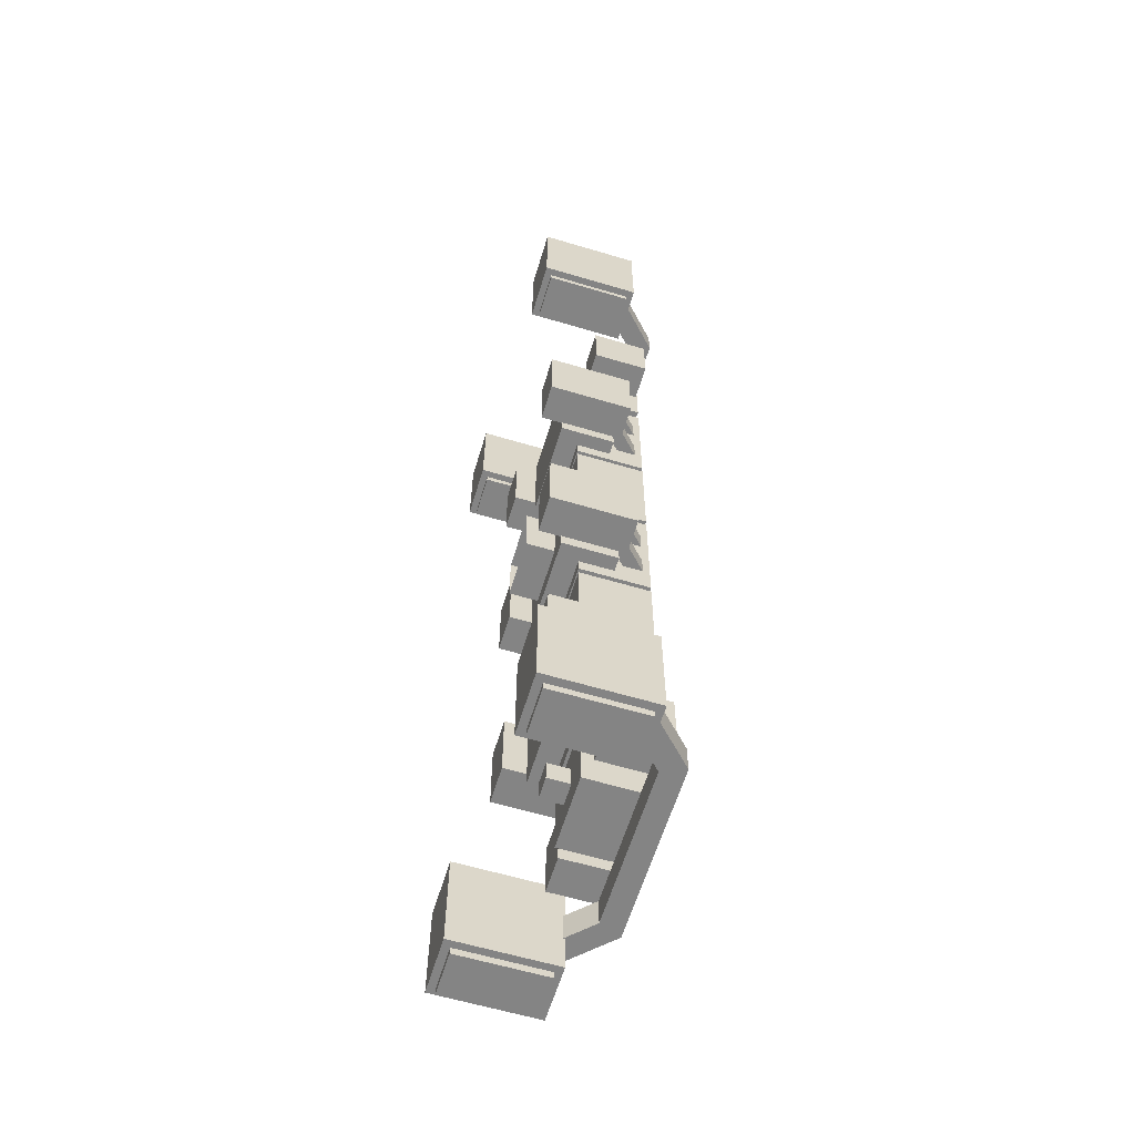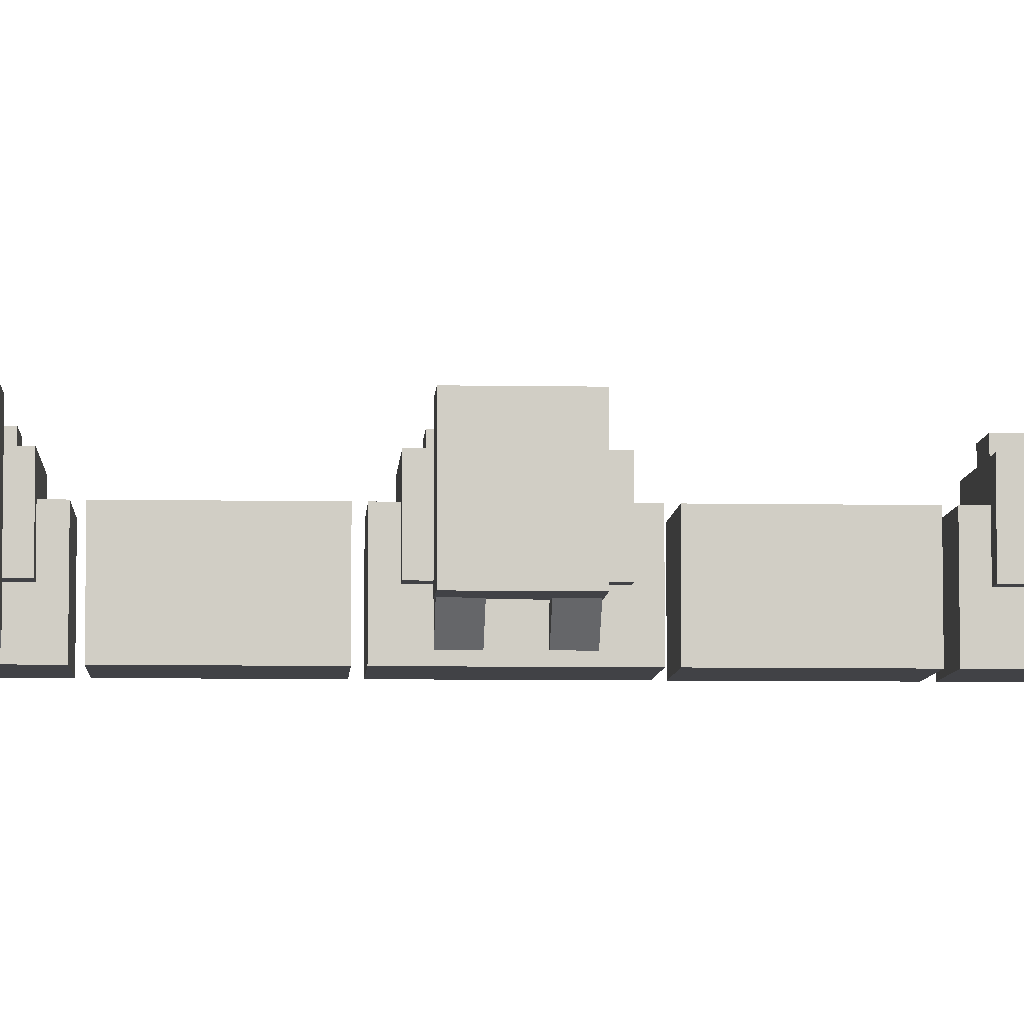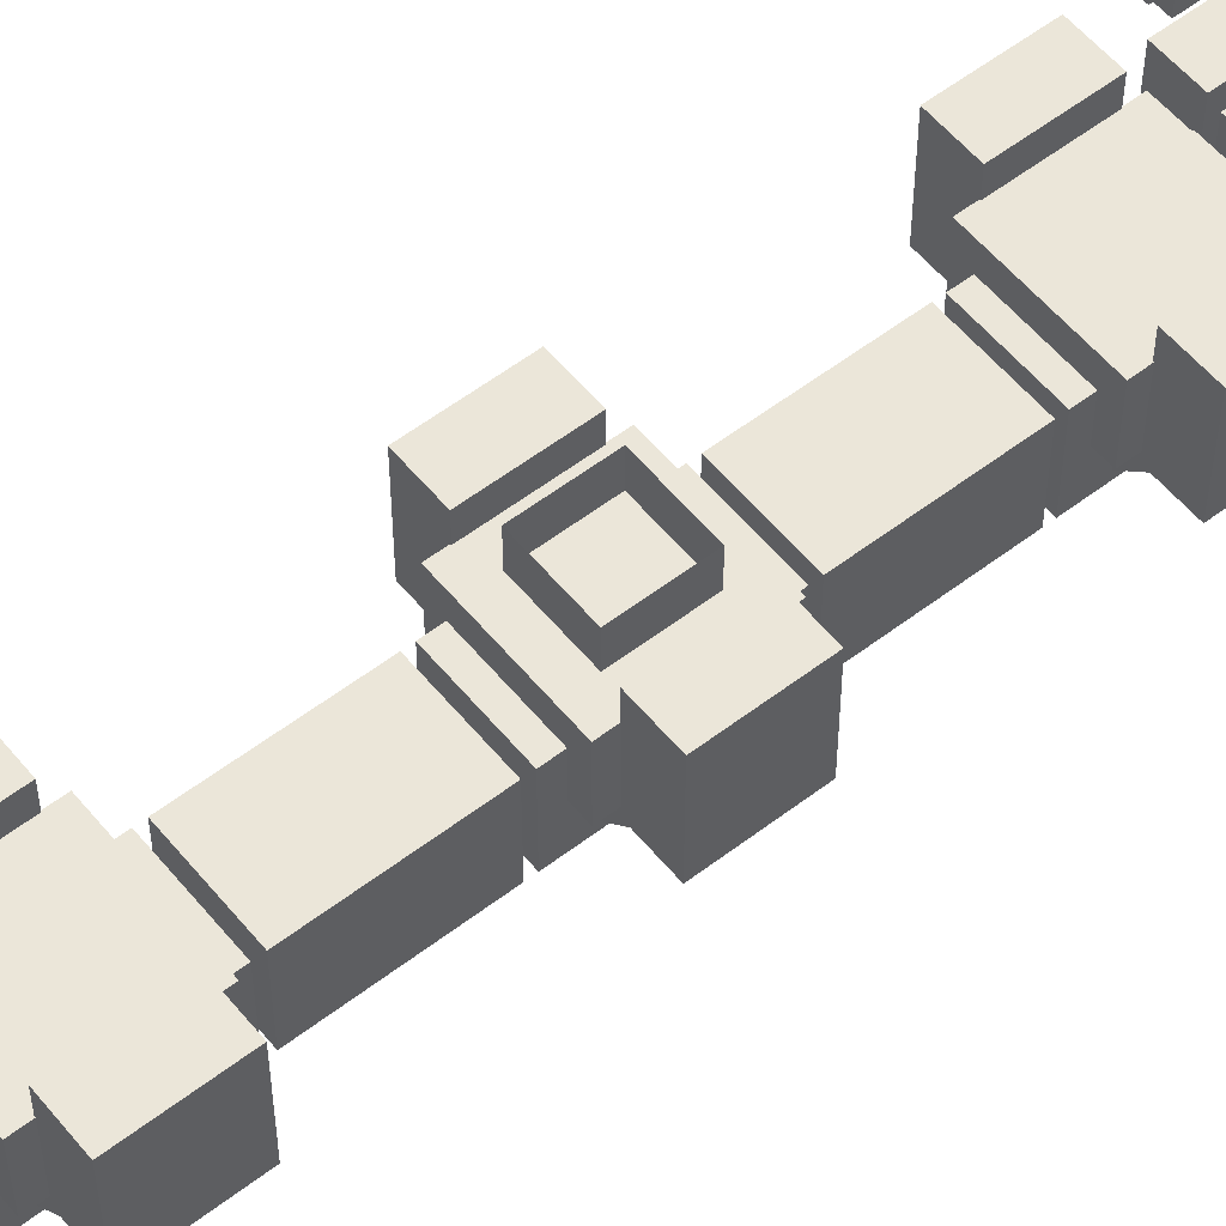
<metadata>
{"format":"obj","ext":"obj","renderer":"f3d","projection":"perspective","resolution":1024,"background":"white","views":[{"elev":-61.3,"azim":-106.9,"up":"+Z"},{"elev":-6.7,"azim":-93.1,"up":"+Y"},{"elev":55.9,"azim":51.2,"up":"+Y"}]}
</metadata>
<code>
o cube
v 0.25 1.5 0.25
v 0.25 1.5 -0.25
v 0.25 1.25 0.25
v 0.25 1.25 -0.25
v -0.25 1.5 0.25
v -0.25 1.5 -0.25
v -0.25 1.25 0.25
v -0.25 1.25 -0.25
v 0.3125 1.062 -0.625
v 0.3125 1.062 -1.625
v 0.3125 0.4375 -0.625
v 0.3125 0.4375 -1.625
v -0.3125 1.062 -0.625
v -0.3125 1.062 -1.625
v -0.3125 0.4375 -0.625
v -0.3125 0.4375 -1.625
v 0.3125 1.062 1.625
v 0.3125 1.062 0.625
v 0.3125 0.4375 1.625
v 0.3125 0.4375 0.625
v -0.3125 1.062 1.625
v -0.3125 1.062 0.625
v -0.3125 0.4375 1.625
v -0.3125 0.4375 0.625
v 0.7563 1.444 0.3188
v 0.7563 1.444 -0.3188
v 0.7563 0.6813 0.3188
v 0.7563 0.6813 -0.3188
v 0.4313 1.444 0.3188
v 0.4313 1.444 -0.3188
v 0.4313 0.6813 0.3188
v 0.4313 0.6813 -0.3188
v -0.4313 1.444 0.3188
v -0.4313 1.444 -0.3188
v -0.4313 0.6813 0.3188
v -0.4313 0.6813 -0.3188
v -0.7562 1.444 0.3188
v -0.7562 1.444 -0.3188
v -0.7562 0.6813 0.3188
v -0.7562 0.6813 -0.3188
v 0.4375 1.25 0.4375
v 0.4375 1.25 -0.4375
v 0.4375 0.75 0.4375
v 0.4375 0.75 -0.4375
v -0.4375 1.25 0.4375
v -0.4375 1.25 -0.4375
v -0.4375 0.75 0.4375
v -0.4375 0.75 -0.4375
v 0.3125 1.062 0.5625
v 0.3125 1.062 -0.5625
v 0.3125 0.4375 0.5625
v 0.3125 0.4375 -0.5625
v -0.3125 1.062 0.5625
v -0.3125 1.062 -0.5625
v -0.3125 0.4375 0.5625
v -0.3125 0.4375 -0.5625
v -0.2241 0.5884 0.3125
v -0.2241 0.5884 0.125
v -0.3125 0.5 0.3125
v -0.3125 0.5 0.125
v -0.4451 0.8094 0.3125
v -0.4451 0.8094 0.125
v -0.5335 0.721 0.3125
v -0.5335 0.721 0.125
v -0.2241 0.5884 -0.125
v -0.2241 0.5884 -0.3125
v -0.3125 0.5 -0.125
v -0.3125 0.5 -0.3125
v -0.4451 0.8094 -0.125
v -0.4451 0.8094 -0.3125
v -0.5335 0.721 -0.125
v -0.5335 0.721 -0.3125
v 0.4451 0.8094 -0.125
v 0.4451 0.8094 -0.3125
v 0.5335 0.721 -0.125
v 0.5335 0.721 -0.3125
v 0.2241 0.5884 -0.125
v 0.2241 0.5884 -0.3125
v 0.3125 0.5 -0.125
v 0.3125 0.5 -0.3125
v 0.4451 0.8094 0.3125
v 0.4451 0.8094 0.125
v 0.5335 0.721 0.3125
v 0.5335 0.721 0.125
v 0.2241 0.5884 0.3125
v 0.2241 0.5884 0.125
v 0.3125 0.5 0.3125
v 0.3125 0.5 0.125
v 0.7563 1.444 2.569
v 0.7563 1.444 1.931
v 0.7563 0.6813 2.569
v 0.7563 0.6813 1.931
v 0.4313 1.444 2.569
v 0.4313 1.444 1.931
v 0.4313 0.6813 2.569
v 0.4313 0.6813 1.931
v -0.4313 1.444 2.569
v -0.4313 1.444 1.931
v -0.4313 0.6813 2.569
v -0.4313 0.6813 1.931
v -0.7562 1.444 2.569
v -0.7562 1.444 1.931
v -0.7562 0.6813 2.569
v -0.7562 0.6813 1.931
v 0.4375 1.25 2.688
v 0.4375 1.25 1.812
v 0.4375 0.75 2.688
v 0.4375 0.75 1.812
v -0.4375 1.25 2.688
v -0.4375 1.25 1.812
v -0.4375 0.75 2.688
v -0.4375 0.75 1.812
v 0.3125 1.062 2.812
v 0.3125 1.062 1.688
v 0.3125 0.4375 2.812
v 0.3125 0.4375 1.688
v -0.3125 1.062 2.812
v -0.3125 1.062 1.688
v -0.3125 0.4375 2.812
v -0.3125 0.4375 1.688
v -0.2241 0.5884 2.562
v -0.2241 0.5884 2.375
v -0.3125 0.5 2.562
v -0.3125 0.5 2.375
v -0.4451 0.8094 2.562
v -0.4451 0.8094 2.375
v -0.5335 0.721 2.562
v -0.5335 0.721 2.375
v -0.2241 0.5884 2.125
v -0.2241 0.5884 1.938
v -0.3125 0.5 2.125
v -0.3125 0.5 1.938
v -0.4451 0.8094 2.125
v -0.4451 0.8094 1.938
v -0.5335 0.721 2.125
v -0.5335 0.721 1.938
v 0.4451 0.8094 2.125
v 0.4451 0.8094 1.938
v 0.5335 0.721 2.125
v 0.5335 0.721 1.938
v 0.2241 0.5884 2.125
v 0.2241 0.5884 1.938
v 0.3125 0.5 2.125
v 0.3125 0.5 1.938
v 0.4451 0.8094 2.562
v 0.4451 0.8094 2.375
v 0.5335 0.721 2.562
v 0.5335 0.721 2.375
v 0.2241 0.5884 2.562
v 0.2241 0.5884 2.375
v 0.3125 0.5 2.562
v 0.3125 0.5 2.375
v 0.7563 1.444 -1.931
v 0.7563 1.444 -2.569
v 0.7563 0.6813 -1.931
v 0.7563 0.6813 -2.569
v 0.4313 1.444 -1.931
v 0.4313 1.444 -2.569
v 0.4313 0.6813 -1.931
v 0.4313 0.6813 -2.569
v -0.4313 1.444 -1.931
v -0.4313 1.444 -2.569
v -0.4313 0.6813 -1.931
v -0.4313 0.6813 -2.569
v -0.7562 1.444 -1.931
v -0.7562 1.444 -2.569
v -0.7562 0.6813 -1.931
v -0.7562 0.6813 -2.569
v 0.4375 1.25 -1.812
v 0.4375 1.25 -2.688
v 0.4375 0.75 -1.812
v 0.4375 0.75 -2.688
v -0.4375 1.25 -1.812
v -0.4375 1.25 -2.688
v -0.4375 0.75 -1.812
v -0.4375 0.75 -2.688
v 0.3125 1.062 -1.688
v 0.3125 1.062 -2.812
v 0.3125 0.4375 -1.688
v 0.3125 0.4375 -2.812
v -0.3125 1.062 -1.688
v -0.3125 1.062 -2.812
v -0.3125 0.4375 -1.688
v -0.3125 0.4375 -2.812
v -0.2241 0.5884 -1.938
v -0.2241 0.5884 -2.125
v -0.3125 0.5 -1.938
v -0.3125 0.5 -2.125
v -0.4451 0.8094 -1.938
v -0.4451 0.8094 -2.125
v -0.5335 0.721 -1.938
v -0.5335 0.721 -2.125
v -0.2241 0.5884 -2.375
v -0.2241 0.5884 -2.562
v -0.3125 0.5 -2.375
v -0.3125 0.5 -2.562
v -0.4451 0.8094 -2.375
v -0.4451 0.8094 -2.562
v -0.5335 0.721 -2.375
v -0.5335 0.721 -2.562
v 0.4451 0.8094 -2.375
v 0.4451 0.8094 -2.562
v 0.5335 0.721 -2.375
v 0.5335 0.721 -2.562
v 0.2241 0.5884 -2.375
v 0.2241 0.5884 -2.562
v 0.3125 0.5 -2.375
v 0.3125 0.5 -2.562
v 0.4451 0.8094 -1.938
v 0.4451 0.8094 -2.125
v 0.5335 0.721 -1.938
v 0.5335 0.721 -2.125
v 0.2241 0.5884 -1.938
v 0.2241 0.5884 -2.125
v 0.3125 0.5 -1.938
v 0.3125 0.5 -2.125
v 0.3125 1.062 3.562
v 0.3125 1.062 2.938
v 0.3125 0.4375 3.562
v 0.3125 0.4375 2.938
v -0.3125 1.062 3.562
v -0.3125 1.062 2.938
v -0.3125 0.4375 3.562
v -0.3125 0.4375 2.938
v 0.75 1 3.5
v 0.75 1 3
v 0.75 0.5 3.5
v 0.75 0.5 3
v 0.4375 1 3.5
v 0.4375 1 3
v 0.4375 0.5 3.5
v 0.4375 0.5 3
v 0.09375 1.25 3.344
v 0.09375 1.25 3.156
v 0.09375 1.062 3.344
v 0.09375 1.062 3.156
v -0.09375 1.25 3.344
v -0.09375 1.25 3.156
v -0.09375 1.062 3.344
v -0.09375 1.062 3.156
v -0.4375 1 3.5
v -0.4375 1 3
v -0.4375 0.5 3.5
v -0.4375 0.5 3
v -0.75 1 3.5
v -0.75 1 3
v -0.75 0.5 3.5
v -0.75 0.5 3
v 0.3125 1.062 -2.938
v 0.3125 1.062 -3.562
v 0.3125 0.4375 -2.938
v 0.3125 0.4375 -3.562
v -0.3125 1.062 -2.938
v -0.3125 1.062 -3.562
v -0.3125 0.4375 -2.938
v -0.3125 0.4375 -3.562
v 0.75 1 -3
v 0.75 1 -3.5
v 0.75 0.5 -3
v 0.75 0.5 -3.5
v 0.4375 1 -3
v 0.4375 1 -3.5
v 0.4375 0.5 -3
v 0.4375 0.5 -3.5
v 0.09375 1.25 -3.156
v 0.09375 1.25 -3.344
v 0.09375 1.062 -3.156
v 0.09375 1.062 -3.344
v -0.09375 1.25 -3.156
v -0.09375 1.25 -3.344
v -0.09375 1.062 -3.156
v -0.09375 1.062 -3.344
v -0.4375 1 -3
v -0.4375 1 -3.5
v -0.4375 0.5 -3
v -0.4375 0.5 -3.5
v -0.75 1 -3
v -0.75 1 -3.5
v -0.75 0.5 -3
v -0.75 0.5 -3.5
v -0.9375 1.625 -3.188
v -0.9375 1.625 -3.25
v -0.9375 0.875 -3.188
v -0.9375 0.875 -3.25
v -1.312 1.625 -3.188
v -1.312 1.625 -3.25
v -1.312 0.875 -3.188
v -1.312 0.875 -3.25
v -0.875 1.688 -3.25
v -0.875 1.688 -4.125
v -0.875 0.8125 -3.25
v -0.875 0.8125 -4.125
v -1.375 1.688 -3.25
v -1.375 1.688 -4.125
v -1.375 0.8125 -3.25
v -1.375 0.8125 -4.125
v -0.9375 1.625 -4.125
v -0.9375 1.625 -4.188
v -0.9375 0.875 -4.125
v -0.9375 0.875 -4.188
v -1.312 1.625 -4.125
v -1.312 1.625 -4.188
v -1.312 0.875 -4.125
v -1.312 0.875 -4.188
v 0.7508 0.4375 -3.562
v -8.882e-16 0.4375 -3.812
v -7.772e-16 0.4375 -3.562
v -0.6731 0.625 -3.812
v -0.7508 0.4375 -3.812
v 0.6731 0.625 -3.562
v -7.772e-16 0.625 -3.562
v -8.882e-16 0.625 -3.812
v 0.6731 0.625 -3.812
v -0.6731 0.625 -3.562
v -0.7508 0.4375 -3.562
v 0.7508 0.4375 -3.812
v -0.7508 0.4375 -3.562
v -1.282 0.9684 -3.812
v -1.282 0.9684 -3.562
v -0.6731 0.625 -3.562
v -1.149 1.101 -3.812
v -0.6731 0.625 -3.812
v -0.7508 0.4375 -3.812
v -1.149 1.101 -3.562
v 1.282 0.9684 -3.813
v 0.6731 0.625 -3.812
v 0.7508 0.4375 -3.812
v 1.149 1.101 -3.563
v 1.149 1.101 -3.813
v 0.6731 0.625 -3.562
v 1.282 0.9684 -3.563
v 0.7508 0.4375 -3.562
v -0.875 1.688 4.125
v -0.875 1.688 3.25
v -0.875 0.8125 4.125
v -0.875 0.8125 3.25
v -1.375 1.688 4.125
v -1.375 1.688 3.25
v -1.375 0.8125 4.125
v -1.375 0.8125 3.25
v 0.7508 0.4375 3.562
v -8.882e-16 0.4375 3.812
v -7.772e-16 0.4375 3.562
v -0.6731 0.625 3.812
v -0.7508 0.4375 3.812
v 0.6731 0.625 3.562
v -7.772e-16 0.625 3.562
v -8.882e-16 0.625 3.812
v 0.6731 0.625 3.812
v -0.6731 0.625 3.562
v -0.7508 0.4375 3.562
v 0.7508 0.4375 3.812
v -0.7508 0.4375 3.562
v -1.282 0.9684 3.812
v -1.282 0.9684 3.562
v -0.6731 0.625 3.562
v -1.149 1.101 3.812
v -0.6731 0.625 3.812
v -0.7508 0.4375 3.812
v -1.149 1.101 3.562
v 1.282 0.9684 3.812
v 0.6731 0.625 3.812
v 0.7508 0.4375 3.812
v 1.149 1.101 3.562
v 1.149 1.101 3.812
v 0.6731 0.625 3.562
v 1.282 0.9684 3.562
v 0.7508 0.4375 3.562
v -0.9375 1.625 4.188
v -0.9375 1.625 4.125
v -0.9375 0.875 4.188
v -0.9375 0.875 4.125
v -1.312 1.625 4.188
v -1.312 1.625 4.125
v -1.312 0.875 4.188
v -1.312 0.875 4.125
v -0.9375 1.625 3.25
v -0.9375 1.625 3.188
v -0.9375 0.875 3.25
v -0.9375 0.875 3.188
v -1.312 1.625 3.25
v -1.312 1.625 3.188
v -1.312 0.875 3.25
v -1.312 0.875 3.188
v 1.312 1.625 -3.188
v 1.312 1.625 -3.25
v 1.312 0.875 -3.188
v 1.312 0.875 -3.25
v 0.9375 1.625 -3.188
v 0.9375 1.625 -3.25
v 0.9375 0.875 -3.188
v 0.9375 0.875 -3.25
v 1.375 1.688 -3.25
v 1.375 1.688 -4.125
v 1.375 0.8125 -3.25
v 1.375 0.8125 -4.125
v 0.875 1.688 -3.25
v 0.875 1.688 -4.125
v 0.875 0.8125 -3.25
v 0.875 0.8125 -4.125
v 1.312 1.625 -4.125
v 1.312 1.625 -4.188
v 1.312 0.875 -4.125
v 1.312 0.875 -4.188
v 0.9375 1.625 -4.125
v 0.9375 1.625 -4.188
v 0.9375 0.875 -4.125
v 0.9375 0.875 -4.188
v 1.375 1.688 4.125
v 1.375 1.688 3.25
v 1.375 0.8125 4.125
v 1.375 0.8125 3.25
v 0.875 1.688 4.125
v 0.875 1.688 3.25
v 0.875 0.8125 4.125
v 0.875 0.8125 3.25
v 1.312 1.625 4.188
v 1.312 1.625 4.125
v 1.312 0.875 4.188
v 1.312 0.875 4.125
v 0.9375 1.625 4.188
v 0.9375 1.625 4.125
v 0.9375 0.875 4.188
v 0.9375 0.875 4.125
v 1.312 1.625 3.25
v 1.312 1.625 3.188
v 1.312 0.875 3.25
v 1.312 0.875 3.188
v 0.9375 1.625 3.25
v 0.9375 1.625 3.188
v 0.9375 0.875 3.25
v 0.9375 0.875 3.188
f 4 2 1 3
f 7 5 6 8
f 3 1 5 7
f 8 6 2 4
f 12 10 9 11
f 15 13 14 16
f 9 10 14 13
f 12 11 15 16
f 11 9 13 15
f 16 14 10 12
f 20 18 17 19
f 23 21 22 24
f 17 18 22 21
f 20 19 23 24
f 19 17 21 23
f 24 22 18 20
f 28 26 25 27
f 31 29 30 32
f 25 26 30 29
f 28 27 31 32
f 27 25 29 31
f 32 30 26 28
f 36 34 33 35
f 39 37 38 40
f 33 34 38 37
f 36 35 39 40
f 35 33 37 39
f 40 38 34 36
f 44 42 41 43
f 47 45 46 48
f 41 42 46 45
f 44 43 47 48
f 43 41 45 47
f 48 46 42 44
f 52 50 49 51
f 55 53 54 56
f 49 50 54 53
f 52 51 55 56
f 51 49 53 55
f 56 54 50 52
f 60 58 57 59
f 63 61 62 64
f 57 58 62 61
f 60 59 63 64
f 59 57 61 63
f 64 62 58 60
f 68 66 65 67
f 71 69 70 72
f 65 66 70 69
f 68 67 71 72
f 67 65 69 71
f 72 70 66 68
f 76 74 73 75
f 79 77 78 80
f 73 74 78 77
f 76 75 79 80
f 75 73 77 79
f 80 78 74 76
f 84 82 81 83
f 87 85 86 88
f 81 82 86 85
f 84 83 87 88
f 83 81 85 87
f 88 86 82 84
f 92 90 89 91
f 95 93 94 96
f 89 90 94 93
f 92 91 95 96
f 91 89 93 95
f 96 94 90 92
f 100 98 97 99
f 103 101 102 104
f 97 98 102 101
f 100 99 103 104
f 99 97 101 103
f 104 102 98 100
f 108 106 105 107
f 111 109 110 112
f 105 106 110 109
f 108 107 111 112
f 107 105 109 111
f 112 110 106 108
f 116 114 113 115
f 119 117 118 120
f 113 114 118 117
f 116 115 119 120
f 115 113 117 119
f 120 118 114 116
f 124 122 121 123
f 127 125 126 128
f 121 122 126 125
f 124 123 127 128
f 123 121 125 127
f 128 126 122 124
f 132 130 129 131
f 135 133 134 136
f 129 130 134 133
f 132 131 135 136
f 131 129 133 135
f 136 134 130 132
f 140 138 137 139
f 143 141 142 144
f 137 138 142 141
f 140 139 143 144
f 139 137 141 143
f 144 142 138 140
f 148 146 145 147
f 151 149 150 152
f 145 146 150 149
f 148 147 151 152
f 147 145 149 151
f 152 150 146 148
f 156 154 153 155
f 159 157 158 160
f 153 154 158 157
f 156 155 159 160
f 155 153 157 159
f 160 158 154 156
f 164 162 161 163
f 167 165 166 168
f 161 162 166 165
f 164 163 167 168
f 163 161 165 167
f 168 166 162 164
f 172 170 169 171
f 175 173 174 176
f 169 170 174 173
f 172 171 175 176
f 171 169 173 175
f 176 174 170 172
f 180 178 177 179
f 183 181 182 184
f 177 178 182 181
f 180 179 183 184
f 179 177 181 183
f 184 182 178 180
f 188 186 185 187
f 191 189 190 192
f 185 186 190 189
f 188 187 191 192
f 187 185 189 191
f 192 190 186 188
f 196 194 193 195
f 199 197 198 200
f 193 194 198 197
f 196 195 199 200
f 195 193 197 199
f 200 198 194 196
f 204 202 201 203
f 207 205 206 208
f 201 202 206 205
f 204 203 207 208
f 203 201 205 207
f 208 206 202 204
f 212 210 209 211
f 215 213 214 216
f 209 210 214 213
f 212 211 215 216
f 211 209 213 215
f 216 214 210 212
f 220 218 217 219
f 223 221 222 224
f 217 218 222 221
f 220 219 223 224
f 219 217 221 223
f 224 222 218 220
f 228 226 225 227
f 231 229 230 232
f 225 226 230 229
f 228 227 231 232
f 227 225 229 231
f 232 230 226 228
f 236 234 233 235
f 239 237 238 240
f 233 234 238 237
f 236 235 239 240
f 235 233 237 239
f 240 238 234 236
f 244 242 241 243
f 247 245 246 248
f 241 242 246 245
f 244 243 247 248
f 243 241 245 247
f 248 246 242 244
f 252 250 249 251
f 255 253 254 256
f 249 250 254 253
f 252 251 255 256
f 251 249 253 255
f 256 254 250 252
f 260 258 257 259
f 263 261 262 264
f 257 258 262 261
f 260 259 263 264
f 259 257 261 263
f 264 262 258 260
f 268 266 265 267
f 271 269 270 272
f 265 266 270 269
f 268 267 271 272
f 267 265 269 271
f 272 270 266 268
f 276 274 273 275
f 279 277 278 280
f 273 274 278 277
f 276 275 279 280
f 275 273 277 279
f 280 278 274 276
f 284 282 281 283
f 287 285 286 288
f 281 282 286 285
f 284 283 287 288
f 283 281 285 287
f 288 286 282 284
f 292 290 289 291
f 295 293 294 296
f 289 290 294 293
f 292 291 295 296
f 291 289 293 295
f 296 294 290 292
f 300 298 297 299
f 303 301 302 304
f 297 298 302 301
f 300 299 303 304
f 299 297 301 303
f 304 302 298 300
f 306 305 307
f 308 306 309
f 310 307 305
f 308 311 312
f 312 310 313
f 307 314 315
f 306 313 316
f 309 307 315
f 316 305 306
f 312 306 308
f 311 307 310
f 314 311 308
f 311 310 312
f 311 314 307
f 312 313 306
f 306 307 309
f 318 317 319
f 320 319 317
f 321 320 322
f 318 322 323
f 323 317 318
f 324 319 320
f 324 320 321
f 321 322 318
f 326 325 327
f 326 328 329
f 331 330 332
f 327 331 332
f 329 325 326
f 330 328 326
f 328 330 331
f 325 331 327
f 336 334 333 335
f 339 337 338 340
f 333 334 338 337
f 336 335 339 340
f 335 333 337 339
f 340 338 334 336
f 341 342 343
f 342 344 345
f 343 346 341
f 347 344 348
f 346 348 349
f 350 343 351
f 349 342 352
f 343 345 351
f 341 352 342
f 342 348 344
f 343 347 346
f 347 350 344
f 346 347 348
f 350 347 343
f 349 348 342
f 343 342 345
f 353 354 355
f 355 356 353
f 356 357 358
f 358 354 359
f 353 359 354
f 355 360 356
f 356 360 357
f 358 357 354
f 361 362 363
f 364 362 365
f 366 367 368
f 367 363 368
f 361 365 362
f 364 366 362
f 366 364 367
f 367 361 363
f 372 370 369 371
f 375 373 374 376
f 369 370 374 373
f 372 371 375 376
f 371 369 373 375
f 376 374 370 372
f 380 378 377 379
f 383 381 382 384
f 377 378 382 381
f 380 379 383 384
f 379 377 381 383
f 384 382 378 380
f 388 386 385 387
f 391 389 390 392
f 385 386 390 389
f 388 387 391 392
f 387 385 389 391
f 392 390 386 388
f 396 394 393 395
f 399 397 398 400
f 393 394 398 397
f 396 395 399 400
f 395 393 397 399
f 400 398 394 396
f 404 402 401 403
f 407 405 406 408
f 401 402 406 405
f 404 403 407 408
f 403 401 405 407
f 408 406 402 404
f 412 410 409 411
f 415 413 414 416
f 409 410 414 413
f 412 411 415 416
f 411 409 413 415
f 416 414 410 412
f 420 418 417 419
f 423 421 422 424
f 417 418 422 421
f 420 419 423 424
f 419 417 421 423
f 424 422 418 420
f 428 426 425 427
f 431 429 430 432
f 425 426 430 429
f 428 427 431 432
f 427 425 429 431
f 432 430 426 428

</code>
